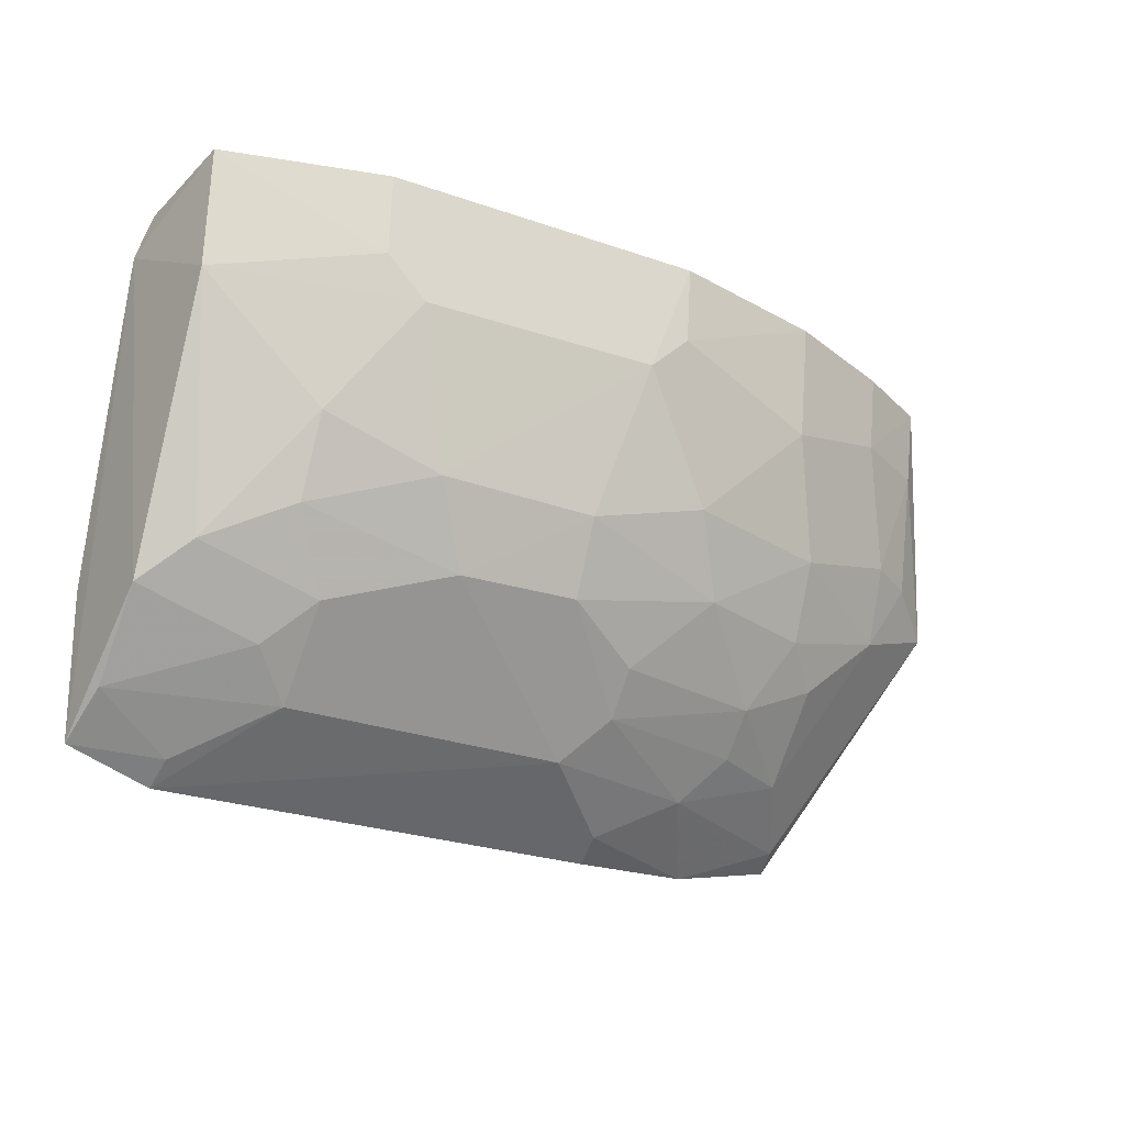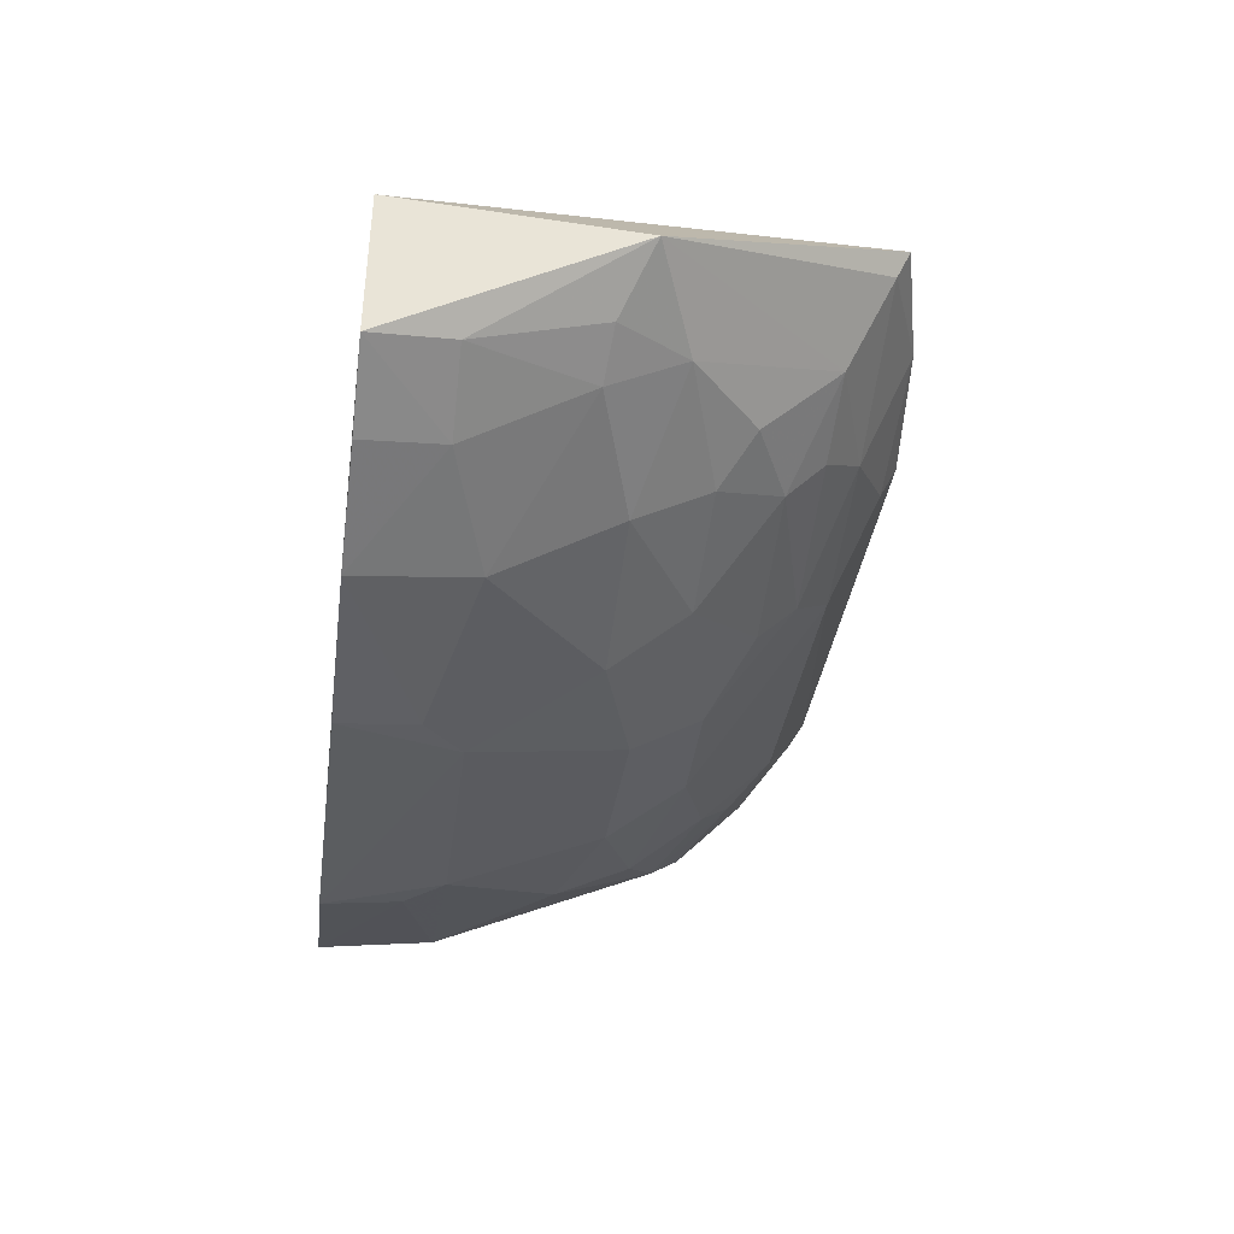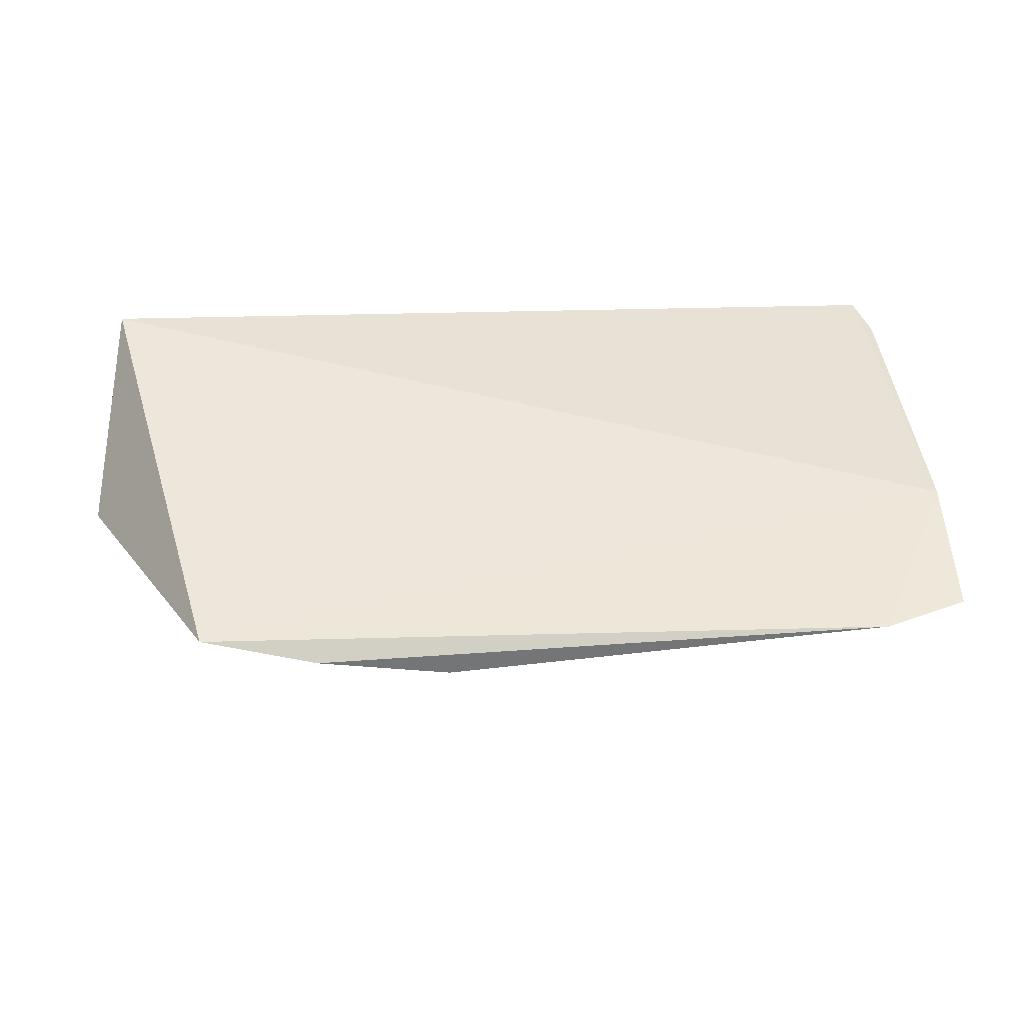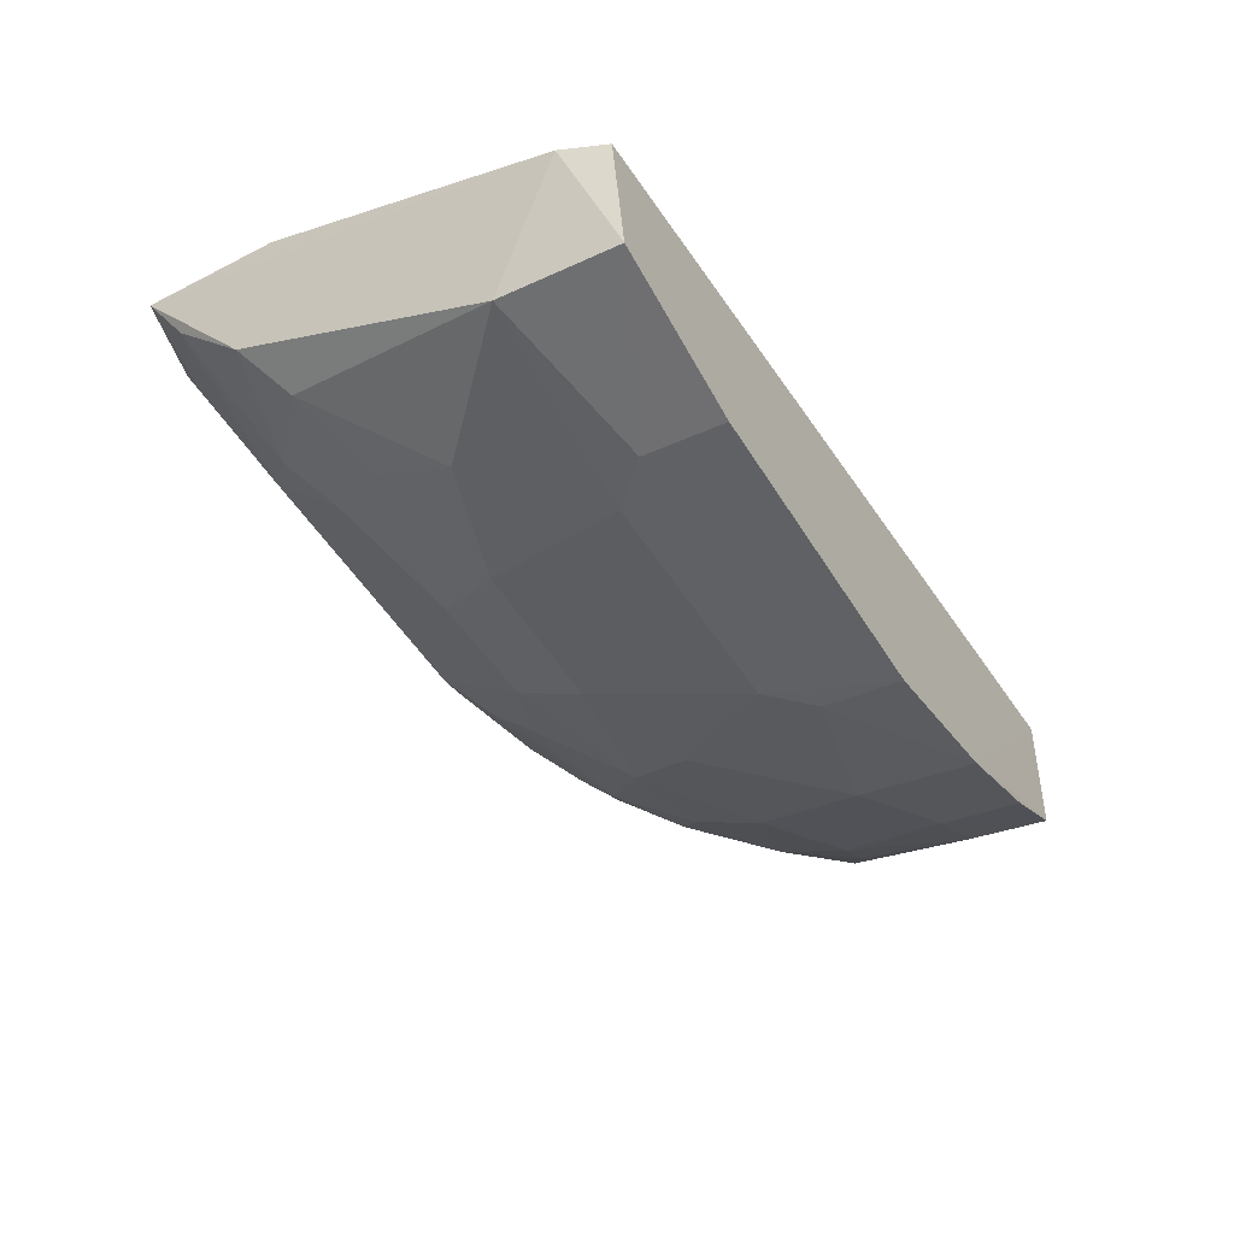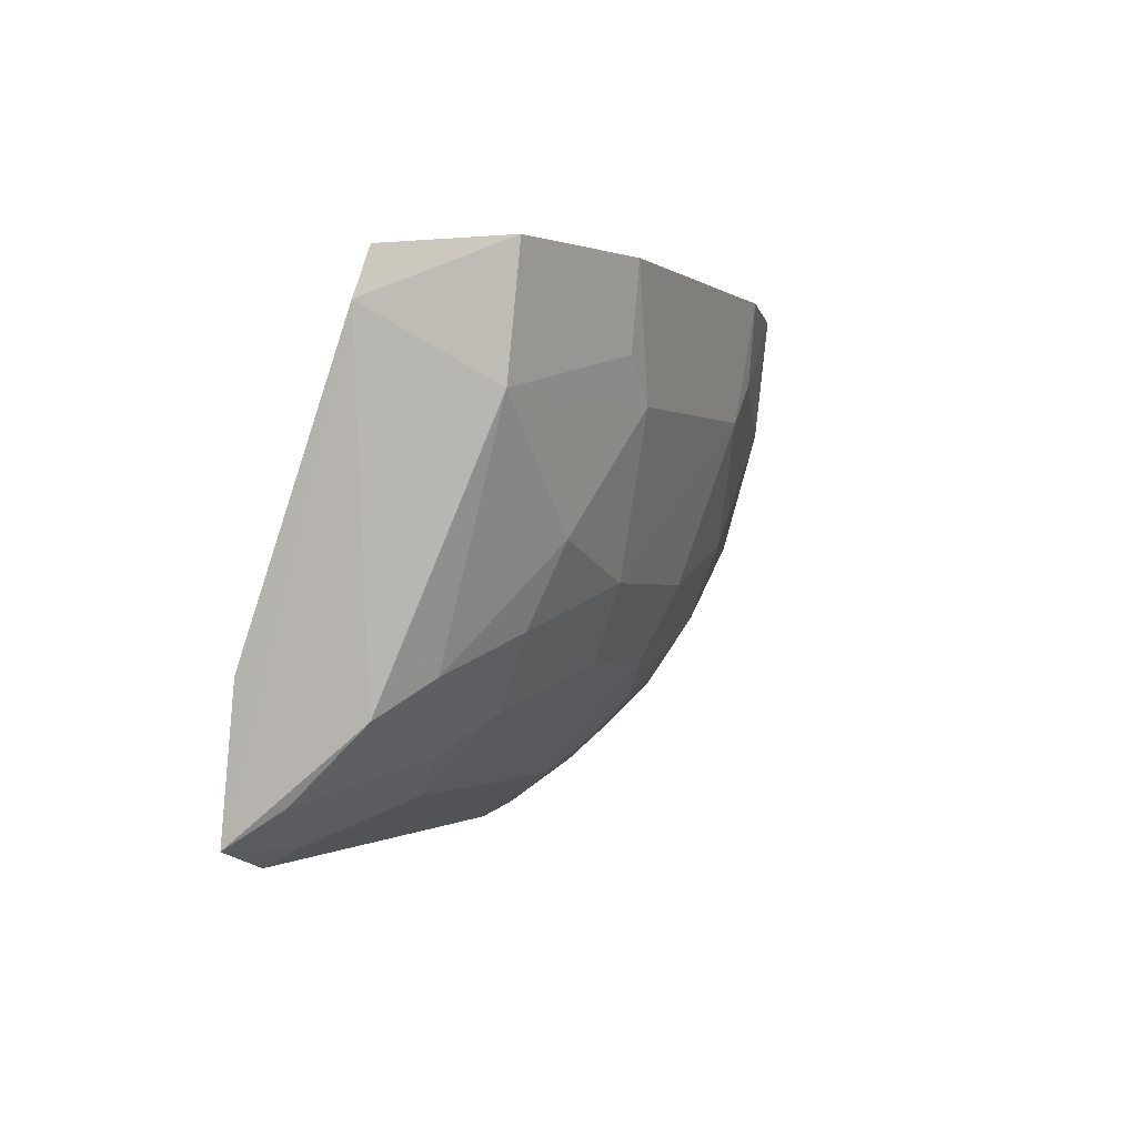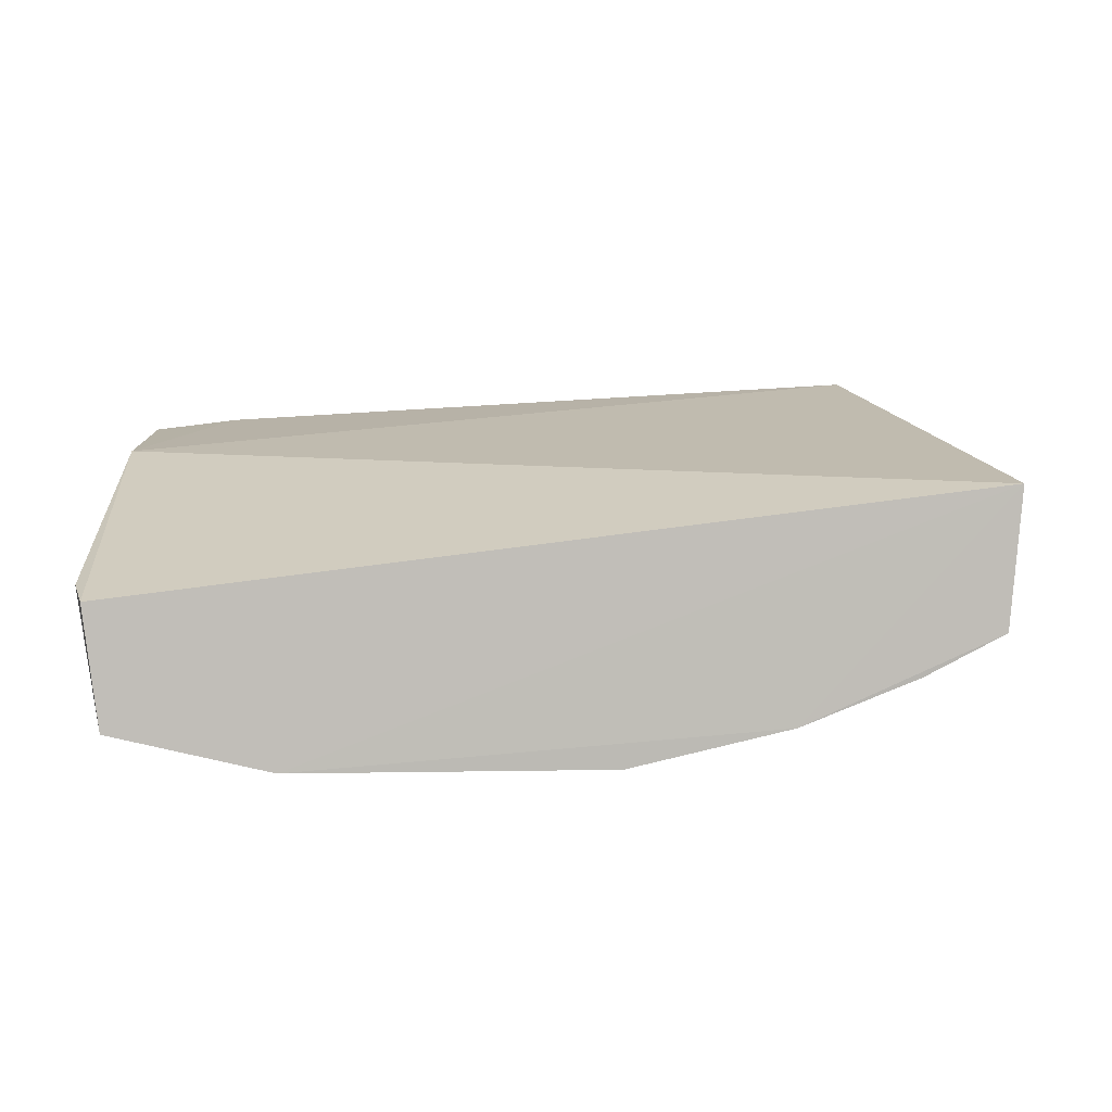
<metadata>
{"format":"obj","ext":"obj","renderer":"f3d","projection":"perspective","resolution":1024,"background":"white","views":[{"elev":-27.0,"azim":-28.2,"up":"+Z"},{"elev":-36.4,"azim":82.2,"up":"+Y"},{"elev":59.5,"azim":173.4,"up":"+Y"},{"elev":-47.9,"azim":-60.1,"up":"+Y"},{"elev":-0.4,"azim":-67.7,"up":"+Z"},{"elev":5.4,"azim":-3.2,"up":"+Y"}]}
</metadata>
<code>
v 0.01317 -0.04772 0.03896
v 0.01243 -0.05611 0.03905
v 0.007993 -0.04253 0.01071
v -0.03354 -0.04497 0.008199
v -0.03909 -0.05403 0.03886
v -0.01417 -0.06065 0.02267
v -0.03919 -0.04668 0.01826
v 0.0155 -0.05103 0.02533
v -0.02848 -0.06365 0.03907
v -0.01153 -0.05146 0.01157
v 0.002417 -0.05786 0.025
v 0.0005425 -0.06139 0.03909
v -0.03803 -0.06059 0.03187
v -0.02844 -0.05599 0.01614
v -0.0066 -0.04507 0.008227
v 0.009496 -0.0555 0.0273
v 0.0001492 -0.05351 0.01641
v -0.01172 -0.06322 0.03193
v -0.03815 -0.06138 0.03899
v -0.0398 -0.05339 0.03615
v -0.03803 -0.05346 0.01613
v -0.02605 -0.06317 0.03179
v -0.01407 -0.05835 0.01849
v -0.02844 -0.05138 0.01166
v 0.001176 -0.0435 0.008988
v 0.009726 -0.05345 0.02289
v 0.01207 -0.0557 0.03433
v 0.0003482 -0.06062 0.03198
v -0.009216 -0.06364 0.03905
v -0.006889 -0.06057 0.02497
v -0.02842 -0.06317 0.03424
v -0.03866 -0.04558 0.009648
v -0.03074 -0.06067 0.02495
v -0.02361 -0.06071 0.02277
v -0.02129 -0.05829 0.01833
v -0.009269 -0.05587 0.01624
v -0.03087 -0.05355 0.014
v 0.004986 -0.04876 0.01396
v -0.002049 -0.04902 0.01163
v 0.01232 -0.05383 0.02705
v 0.002554 -0.05559 0.02057
v 0.00738 -0.05817 0.03428
v -0.009296 -0.06326 0.03433
v -0.004701 -0.05799 0.02061
v -0.03334 -0.04685 0.009271
v -0.03082 -0.05847 0.02033
v -0.03558 -0.0559 0.01821
v -0.00924 -0.05368 0.01391
v -0.03803 -0.04892 0.01183
v 0.007626 -0.04417 0.0115
v -0.006797 -0.04701 0.00924
v 0.000178 -0.05111 0.01409
v 0.004925 -0.05326 0.01866
v 0.007616 -0.05859 0.03904
f 7 1 3
f 7 3 4
f 7 5 1
f 8 1 2
f 8 3 1
f 9 1 5
f 12 2 1
f 12 1 9
f 19 9 5
f 20 5 7
f 20 19 5
f 20 13 19
f 21 13 20
f 22 18 9
f 24 4 10
f 24 10 14
f 25 15 4
f 25 4 3
f 26 16 11
f 27 8 2
f 28 11 16
f 29 12 9
f 29 9 18
f 30 18 6
f 30 11 28
f 31 19 13
f 31 9 19
f 31 22 9
f 31 13 22
f 32 7 4
f 32 21 20
f 32 20 7
f 33 22 13
f 34 6 18
f 34 18 22
f 34 22 33
f 35 14 10
f 35 10 23
f 35 23 6
f 35 6 34
f 37 24 14
f 38 8 26
f 40 26 8
f 40 16 26
f 40 27 16
f 40 8 27
f 41 26 11
f 42 27 2
f 42 12 28
f 42 28 16
f 42 16 27
f 43 28 12
f 43 12 29
f 43 29 18
f 43 30 28
f 43 18 30
f 44 30 6
f 44 6 23
f 44 23 36
f 44 36 17
f 44 17 41
f 44 41 11
f 44 11 30
f 45 32 4
f 45 4 24
f 46 34 33
f 46 35 34
f 46 14 35
f 47 33 13
f 47 13 21
f 47 46 33
f 47 14 46
f 47 37 14
f 47 21 37
f 48 36 23
f 48 23 10
f 48 10 39
f 48 17 36
f 49 37 21
f 49 21 32
f 49 32 45
f 49 45 24
f 49 24 37
f 50 3 8
f 50 8 38
f 50 38 39
f 50 39 25
f 50 25 3
f 51 39 10
f 51 15 25
f 51 25 39
f 51 10 4
f 51 4 15
f 52 39 38
f 52 38 17
f 52 48 39
f 52 17 48
f 53 38 26
f 53 26 41
f 53 41 17
f 53 17 38
f 54 42 2
f 54 2 12
f 54 12 42

</code>
